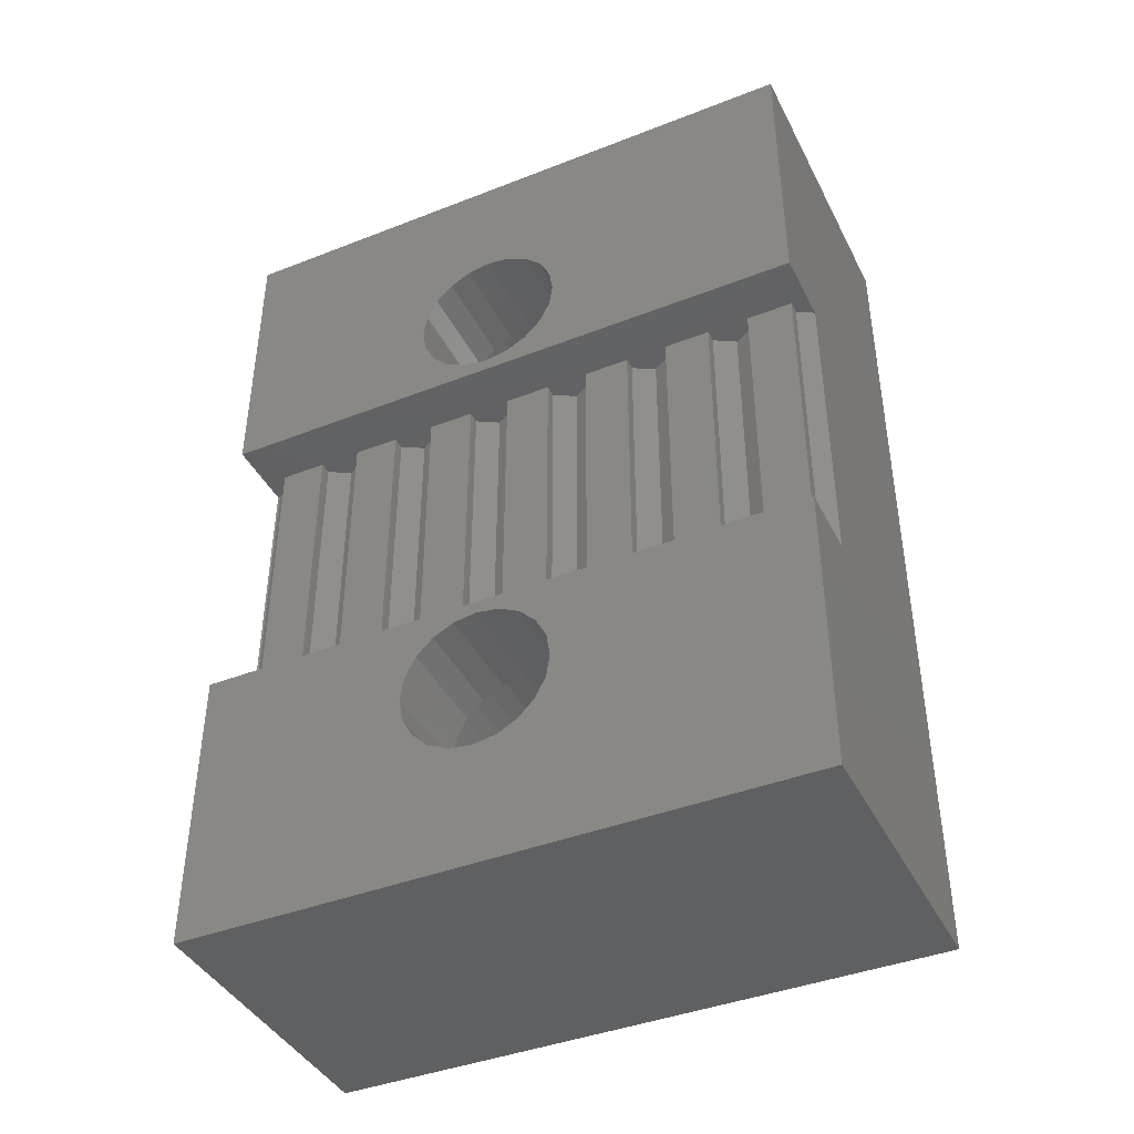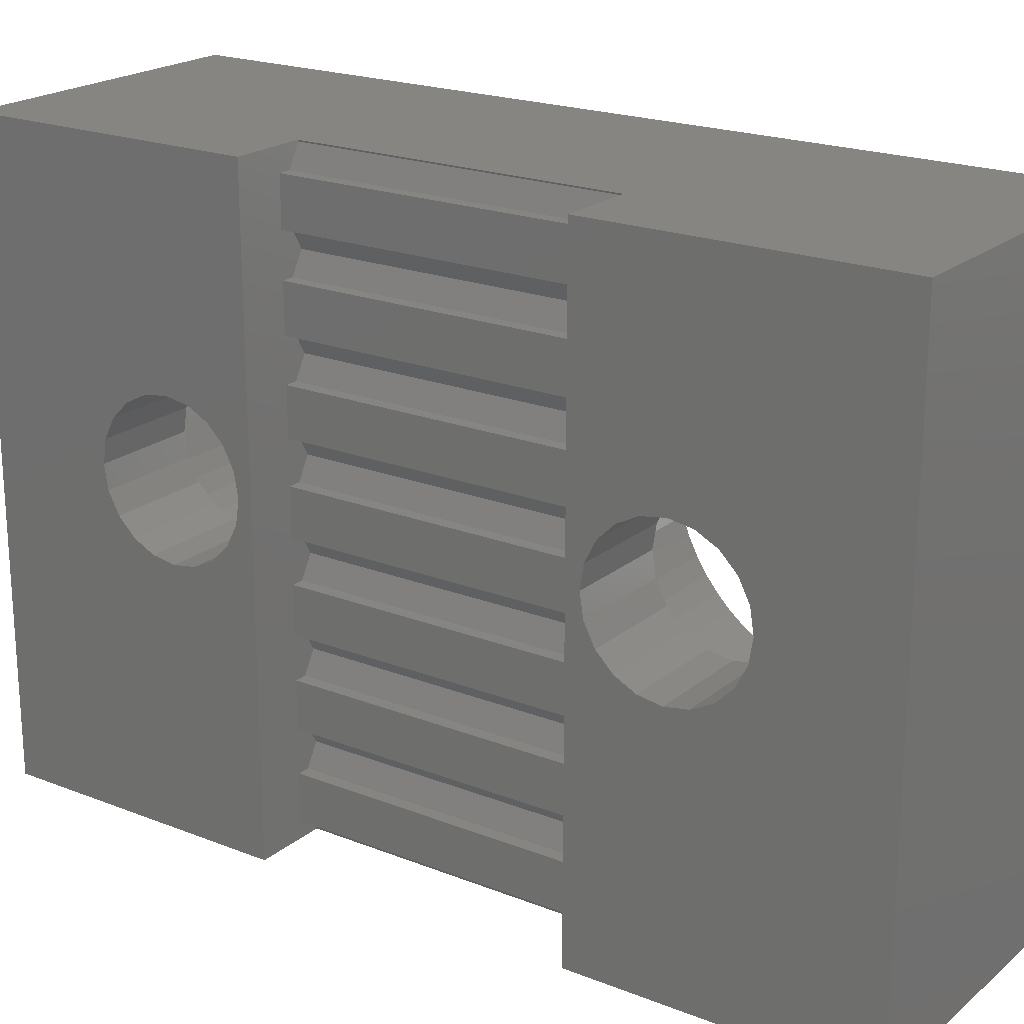
<metadata>
{"format":"stl","ext":"stl","renderer":"f3d","projection":"perspective","resolution":1024,"background":"white","views":[{"elev":-41.5,"azim":115.3,"up":"+Y"},{"elev":20.9,"azim":125.2,"up":"+Z"}]}
</metadata>
<code>
# stl→obj: 406 verts, 816 faces
v 183 90 28.48
v 189.8 90 42.42
v 183 90 42.42
v 189.8 90 28.48
v 189.8 110 42.42
v 188.2 103.5 42.42
v 189.8 103.5 42.42
v 183 110 42.42
v 188.2 96.5 42.42
v 189.8 96.5 42.42
v 183 110 28.48
v 183 109.5 35.92
v 183 109.5 35.5
v 183 109.4 35.09
v 183 109.3 34.68
v 183 109.2 34.29
v 183 109 33.92
v 183 108.7 33.57
v 183 108.5 33.24
v 183 108.2 32.95
v 183 107.9 32.68
v 183 107.5 32.46
v 183 107.1 32.27
v 183 106.7 32.12
v 183 106.3 32.01
v 183 105.9 31.94
v 183 105.5 31.92
v 183 105.1 31.94
v 183 104.7 32.01
v 183 104.3 32.12
v 183 95.74 32.12
v 183 103.9 32.27
v 183 101.5 35.5
v 183 98.5 35.92
v 183 101.5 35.92
v 183 98.48 35.5
v 183 101.6 35.09
v 183 98.41 35.09
v 183 101.7 34.68
v 183 98.3 34.68
v 183 101.8 34.29
v 183 98.15 34.29
v 183 102 33.92
v 183 97.96 33.92
v 183 102.3 33.57
v 183 97.74 33.57
v 183 102.5 33.24
v 183 97.47 33.24
v 183 102.8 32.95
v 183 97.18 32.95
v 183 103.1 32.68
v 183 96.85 32.68
v 183 103.5 32.46
v 183 96.13 32.27
v 183 96.5 32.46
v 183 95.33 32.01
v 183 94.92 31.94
v 183 94.5 31.92
v 183 94.08 31.94
v 183 90.52 35.5
v 183 90.5 35.92
v 183 90.59 35.09
v 183 90.7 34.68
v 183 90.85 34.29
v 183 91.04 33.92
v 183 91.26 33.57
v 183 91.53 33.24
v 183 91.82 32.95
v 183 92.15 32.68
v 183 92.5 32.46
v 183 92.87 32.27
v 183 93.26 32.12
v 183 93.67 32.01
v 183 109.5 36.34
v 183 109.4 36.75
v 183 109.3 37.16
v 183 109.2 37.55
v 183 109 37.92
v 183 108.7 38.27
v 183 108.5 38.6
v 183 108.2 38.89
v 183 107.9 39.16
v 183 107.5 39.38
v 183 107.1 39.57
v 183 106.7 39.72
v 183 106.3 39.83
v 183 105.9 39.9
v 183 105.5 39.92
v 183 105.1 39.9
v 183 104.7 39.83
v 183 104.3 39.72
v 183 95.74 39.72
v 183 103.9 39.57
v 183 101.5 36.34
v 183 98.48 36.34
v 183 101.6 36.75
v 183 98.41 36.75
v 183 101.7 37.16
v 183 98.3 37.16
v 183 101.8 37.55
v 183 98.15 37.55
v 183 102 37.92
v 183 97.96 37.92
v 183 102.3 38.27
v 183 97.74 38.27
v 183 102.5 38.6
v 183 97.47 38.6
v 183 102.8 38.89
v 183 97.18 38.89
v 183 103.1 39.16
v 183 96.85 39.16
v 183 103.5 39.38
v 183 96.5 39.38
v 183 96.13 39.57
v 183 95.33 39.83
v 183 94.92 39.9
v 183 94.5 39.92
v 183 94.08 39.9
v 183 93.67 39.83
v 183 93.26 39.72
v 183 92.87 39.57
v 183 92.5 39.38
v 183 92.15 39.16
v 183 91.82 38.89
v 183 91.53 38.6
v 183 91.26 38.27
v 183 91.04 37.92
v 183 90.85 37.55
v 183 90.7 37.16
v 183 90.59 36.75
v 183 90.52 36.34
v 189.8 110 28.48
v 187.5 93.5 37.3
v 189.8 93.97 37.54
v 189.8 93.5 37.3
v 187.5 93.97 37.54
v 189.8 94.5 37.62
v 187.5 94.5 37.62
v 189.8 93.12 36.92
v 187.5 93.12 36.92
v 187.5 96.2 35.92
v 189.8 96.12 36.45
v 187.5 96.12 36.45
v 189.8 96.2 35.92
v 189.8 93.12 34.92
v 187.5 92.88 35.39
v 189.8 92.88 35.39
v 187.5 93.12 34.92
v 189.8 95.88 36.92
v 187.5 95.88 36.92
v 189.8 95.5 37.3
v 187.5 95.5 37.3
v 187.5 96.12 35.39
v 189.8 96.12 35.39
v 187.5 93.97 34.3
v 189.8 93.5 34.54
v 189.8 93.97 34.3
v 187.5 93.5 34.54
v 189.8 95.03 37.54
v 187.5 95.03 37.54
v 187.5 94.5 34.22
v 189.8 94.5 34.22
v 189.8 92.8 35.92
v 187.5 92.88 36.45
v 189.8 92.88 36.45
v 187.5 92.8 35.92
v 187.5 95.5 34.54
v 189.8 95.03 34.3
v 189.8 95.5 34.54
v 187.5 95.03 34.3
v 189.8 95.88 34.92
v 187.5 95.88 34.92
v 187.5 94.08 39.9
v 187.5 93.67 39.83
v 187.5 94.5 39.92
v 187.5 90.59 36.75
v 187.5 90.7 37.16
v 187.5 91.82 38.89
v 187.5 91.53 38.6
v 187.5 96.5 32.46
v 187.5 96.85 32.68
v 187.5 90.85 34.29
v 187.5 90.7 34.68
v 187.5 97.96 33.92
v 187.5 97.74 33.57
v 187.5 91.82 32.95
v 187.5 92.15 32.68
v 187.5 92.87 32.27
v 187.5 93.26 32.12
v 187.5 90.59 35.09
v 187.5 90.52 35.5
v 187.5 90.5 35.92
v 187.5 90.52 36.34
v 187.5 93.26 39.72
v 187.5 92.87 39.57
v 187.5 96.13 39.57
v 187.5 95.74 39.72
v 187.5 98.41 36.75
v 187.5 98.48 36.34
v 187.5 94.08 31.94
v 187.5 94.5 31.92
v 187.5 92.15 39.16
v 187.5 93.67 32.01
v 187.5 96.5 39.38
v 187.5 95.33 39.83
v 187.5 94.92 39.9
v 187.5 91.04 37.92
v 187.5 91.26 38.27
v 187.5 92.5 39.38
v 187.5 98.15 37.55
v 187.5 98.3 37.16
v 187.5 98.5 35.92
v 187.5 92.5 32.46
v 187.5 96.85 39.16
v 187.5 97.18 38.89
v 187.5 97.96 37.92
v 187.5 94.92 31.94
v 187.5 91.26 33.57
v 187.5 91.04 33.92
v 187.5 98.15 34.29
v 187.5 90.85 37.55
v 187.5 98.3 34.68
v 187.5 96.13 32.27
v 187.5 91.53 33.24
v 187.5 95.74 32.12
v 187.5 97.47 38.6
v 187.5 97.74 38.27
v 187.5 98.48 35.5
v 187.5 97.47 33.24
v 187.5 95.33 32.01
v 187.5 97.18 32.95
v 187.5 98.41 35.09
v 187.5 104.5 37.3
v 189.8 105 37.54
v 189.8 104.5 37.3
v 187.5 105 37.54
v 189.8 105.5 37.62
v 187.5 105.5 37.62
v 189.8 104.1 36.92
v 187.5 104.1 36.92
v 187.5 107.2 35.92
v 189.8 107.1 36.45
v 187.5 107.1 36.45
v 189.8 107.2 35.92
v 189.8 104.1 34.92
v 187.5 103.9 35.39
v 189.8 103.9 35.39
v 187.5 104.1 34.92
v 189.8 106.9 36.92
v 187.5 106.9 36.92
v 189.8 106.5 37.3
v 187.5 106.5 37.3
v 187.5 107.1 35.39
v 189.8 107.1 35.39
v 187.5 105 34.3
v 189.8 104.5 34.54
v 189.8 105 34.3
v 187.5 104.5 34.54
v 189.8 106 37.54
v 187.5 106 37.54
v 187.5 105.5 34.22
v 189.8 105.5 34.22
v 189.8 103.8 35.92
v 187.5 103.9 36.45
v 189.8 103.9 36.45
v 187.5 103.8 35.92
v 187.5 106.5 34.54
v 189.8 106 34.3
v 189.8 106.5 34.54
v 187.5 106 34.3
v 189.8 106.9 34.92
v 187.5 106.9 34.92
v 187.5 105.1 39.9
v 187.5 104.7 39.83
v 187.5 105.5 39.92
v 187.5 101.6 36.75
v 187.5 101.7 37.16
v 187.5 102.8 38.89
v 187.5 102.5 38.6
v 187.5 107.5 32.46
v 187.5 107.9 32.68
v 187.5 101.8 34.29
v 187.5 101.7 34.68
v 187.5 109 33.92
v 187.5 108.7 33.57
v 187.5 102.8 32.95
v 187.5 103.1 32.68
v 187.5 103.9 32.27
v 187.5 104.3 32.12
v 187.5 101.6 35.09
v 187.5 101.5 35.5
v 187.5 101.5 35.92
v 187.5 101.5 36.34
v 187.5 104.3 39.72
v 187.5 103.9 39.57
v 187.5 107.1 39.57
v 187.5 106.7 39.72
v 187.5 109.4 36.75
v 187.5 109.5 36.34
v 187.5 105.1 31.94
v 187.5 105.5 31.92
v 187.5 104.7 32.01
v 187.5 107.5 39.38
v 187.5 106.3 39.83
v 187.5 105.9 39.9
v 187.5 102 37.92
v 187.5 102.3 38.27
v 187.5 103.5 39.38
v 187.5 109.2 37.55
v 187.5 109.3 37.16
v 187.5 109.5 35.92
v 187.5 103.5 32.46
v 187.5 107.9 39.16
v 187.5 108.2 38.89
v 187.5 103.1 39.16
v 187.5 109 37.92
v 187.5 105.9 31.94
v 187.5 102.3 33.57
v 187.5 102 33.92
v 187.5 109.2 34.29
v 187.5 101.8 37.55
v 187.5 109.3 34.68
v 187.5 107.1 32.27
v 187.5 102.5 33.24
v 187.5 106.7 32.12
v 187.5 108.5 38.6
v 187.5 108.7 38.27
v 187.5 109.5 35.5
v 187.5 108.5 33.24
v 187.5 106.3 32.01
v 187.5 108.2 32.95
v 187.5 109.4 35.09
v 189.8 103.5 28.48
v 189.8 96.5 28.48
v 188.2 96.5 28.48
v 188.2 103.5 28.48
v 188.4 96.5 28.86
v 188.7 103.5 28.86
v 188.7 96.5 28.86
v 188.4 103.5 28.86
v 188.4 103.5 30.86
v 188.1 103.5 30.39
v 188.7 103.5 30.86
v 188.4 103.5 32.86
v 188.1 103.5 32.38
v 188.7 103.5 32.86
v 188.4 103.5 34.86
v 188.1 103.5 34.38
v 188.7 103.5 34.86
v 188.4 103.5 36.86
v 188.1 103.5 36.38
v 188.7 103.5 36.86
v 188.4 103.5 38.86
v 188.1 103.5 38.38
v 188.7 103.5 38.86
v 188.4 103.5 40.86
v 188.1 103.5 40.38
v 188.7 103.5 40.86
v 188.4 103.5 41.91
v 188.1 103.5 42.38
v 188.7 103.5 41.91
v 188.7 103.5 39.91
v 188.4 103.5 39.91
v 188.7 103.5 37.91
v 188.4 103.5 37.91
v 188.7 103.5 35.91
v 188.4 103.5 35.91
v 188.7 103.5 33.91
v 188.4 103.5 33.91
v 188.7 103.5 31.91
v 188.4 103.5 31.91
v 188.7 103.5 29.91
v 188.4 103.5 29.91
v 188.7 96.5 41.91
v 188.4 96.5 41.91
v 188.7 96.5 40.86
v 188.1 96.5 40.38
v 188.4 96.5 40.86
v 188.7 96.5 39.91
v 188.7 96.5 38.86
v 188.1 96.5 38.38
v 188.4 96.5 38.86
v 188.7 96.5 37.91
v 188.7 96.5 36.86
v 188.1 96.5 36.38
v 188.4 96.5 36.86
v 188.7 96.5 35.91
v 188.7 96.5 34.86
v 188.1 96.5 34.38
v 188.4 96.5 34.86
v 188.7 96.5 33.91
v 188.7 96.5 32.86
v 188.1 96.5 32.38
v 188.4 96.5 32.86
v 188.7 96.5 31.91
v 188.7 96.5 30.86
v 188.1 96.5 30.39
v 188.4 96.5 30.86
v 188.7 96.5 29.91
v 188.1 96.5 42.38
v 188.4 96.5 39.91
v 188.4 96.5 37.91
v 188.4 96.5 35.91
v 188.4 96.5 33.91
v 188.4 96.5 31.91
v 188.4 96.5 29.91
f 1 2 3
f 2 1 4
f 5 6 7
f 6 8 9
f 8 6 5
f 9 2 10
f 3 9 8
f 9 3 2
f 11 12 8
f 11 13 12
f 11 14 13
f 11 15 14
f 11 16 15
f 11 17 16
f 11 18 17
f 11 19 18
f 11 20 19
f 11 21 20
f 11 22 21
f 11 23 22
f 11 24 23
f 11 25 24
f 11 26 25
f 11 27 26
f 11 28 27
f 11 29 28
f 11 30 29
f 31 30 11
f 30 31 32
f 33 34 35
f 36 33 37
f 38 37 39
f 40 39 41
f 42 41 43
f 44 43 45
f 46 45 47
f 48 47 49
f 50 49 51
f 33 36 34
f 52 51 53
f 54 32 31
f 37 38 36
f 39 40 38
f 41 42 40
f 43 44 42
f 45 46 44
f 47 48 46
f 49 50 48
f 51 52 50
f 53 55 52
f 53 54 55
f 32 54 53
f 1 31 11
f 31 1 56
f 56 1 57
f 57 1 58
f 58 1 59
f 60 1 61
f 62 1 60
f 63 1 62
f 64 1 63
f 65 1 64
f 66 1 65
f 67 1 66
f 68 1 67
f 69 1 68
f 70 1 69
f 71 1 70
f 72 1 71
f 73 1 72
f 59 1 73
f 74 8 12
f 75 8 74
f 76 8 75
f 77 8 76
f 78 8 77
f 79 8 78
f 80 8 79
f 81 8 80
f 82 8 81
f 83 8 82
f 84 8 83
f 85 8 84
f 86 8 85
f 87 8 86
f 88 8 87
f 89 8 88
f 90 8 89
f 91 8 90
f 92 91 93
f 34 94 35
f 95 94 34
f 94 95 96
f 97 96 95
f 96 97 98
f 99 98 97
f 98 99 100
f 101 100 99
f 100 101 102
f 103 102 101
f 102 103 104
f 105 104 103
f 104 105 106
f 107 106 105
f 106 107 108
f 109 108 107
f 108 109 110
f 111 110 109
f 110 111 112
f 113 112 111
f 112 113 93
f 114 93 113
f 92 93 114
f 91 92 8
f 115 8 92
f 3 115 116
f 3 116 117
f 3 117 118
f 3 118 119
f 3 61 1
f 115 3 8
f 120 3 119
f 121 3 120
f 122 3 121
f 123 3 122
f 124 3 123
f 125 3 124
f 126 3 125
f 127 3 126
f 128 3 127
f 129 3 128
f 130 3 129
f 131 3 130
f 61 3 131
f 132 8 5
f 8 132 11
f 133 134 135
f 134 133 136
f 136 137 134
f 137 136 138
f 139 133 135
f 133 139 140
f 141 142 143
f 142 141 144
f 145 146 147
f 146 145 148
f 143 149 150
f 149 143 142
f 150 151 152
f 151 150 149
f 153 144 141
f 144 153 154
f 155 156 157
f 156 155 158
f 138 159 137
f 159 138 160
f 161 157 162
f 157 161 155
f 160 151 159
f 151 160 152
f 163 164 165
f 164 163 166
f 165 140 139
f 140 165 164
f 167 168 169
f 168 167 170
f 147 166 163
f 166 147 146
f 167 171 172
f 171 167 169
f 156 148 145
f 148 156 158
f 170 162 168
f 162 170 161
f 172 154 153
f 154 172 171
f 119 173 174
f 173 119 118
f 118 175 173
f 175 118 117
f 176 129 177
f 129 176 130
f 125 178 179
f 178 125 124
f 52 180 181
f 180 52 55
f 182 63 183
f 63 182 64
f 46 184 44
f 184 46 185
f 69 186 187
f 186 69 68
f 72 188 189
f 188 72 71
f 190 60 191
f 60 190 62
f 192 131 193
f 131 192 61
f 120 174 194
f 174 120 119
f 121 194 195
f 194 121 120
f 92 196 197
f 196 92 114
f 95 198 97
f 198 95 199
f 58 200 201
f 200 58 59
f 124 202 178
f 202 124 123
f 59 203 200
f 203 59 73
f 114 204 196
f 204 114 113
f 116 205 206
f 205 116 115
f 191 61 192
f 61 191 60
f 207 126 208
f 126 207 127
f 122 195 209
f 195 122 121
f 99 210 101
f 210 99 211
f 97 211 99
f 211 97 198
f 117 206 175
f 206 117 116
f 34 199 95
f 199 34 212
f 71 213 188
f 213 71 70
f 113 214 204
f 214 113 111
f 111 215 214
f 215 111 109
f 101 216 103
f 216 101 210
f 183 62 190
f 62 183 63
f 208 125 179
f 125 208 126
f 57 201 217
f 201 57 58
f 218 65 219
f 65 218 66
f 123 209 202
f 209 123 122
f 115 197 205
f 197 115 92
f 70 187 213
f 187 70 69
f 44 220 42
f 220 44 184
f 221 127 207
f 127 221 128
f 177 128 221
f 128 177 129
f 42 222 40
f 222 42 220
f 55 223 180
f 223 55 54
f 186 67 224
f 67 186 68
f 224 66 218
f 66 224 67
f 54 225 223
f 225 54 31
f 105 226 107
f 226 105 227
f 36 212 34
f 212 36 228
f 48 185 46
f 185 48 229
f 73 189 203
f 189 73 72
f 56 217 230
f 217 56 57
f 31 230 225
f 230 31 56
f 193 130 176
f 130 193 131
f 50 181 231
f 181 50 52
f 219 64 182
f 64 219 65
f 103 227 105
f 227 103 216
f 50 229 48
f 229 50 231
f 141 212 228
f 141 228 232
f 212 141 199
f 153 232 222
f 199 141 198
f 153 222 220
f 143 198 141
f 153 220 184
f 198 143 211
f 172 184 185
f 211 143 210
f 172 185 229
f 210 143 216
f 172 229 231
f 150 216 143
f 167 231 181
f 216 150 227
f 167 181 180
f 227 150 226
f 226 150 215
f 167 180 223
f 232 153 141
f 184 172 153
f 170 223 225
f 231 167 172
f 170 225 230
f 223 170 167
f 217 170 230
f 161 217 201
f 217 161 170
f 200 161 201
f 200 155 161
f 203 155 200
f 189 155 203
f 188 155 189
f 155 188 158
f 213 158 188
f 187 158 213
f 186 158 187
f 158 186 148
f 152 215 150
f 215 152 214
f 214 152 204
f 204 152 196
f 160 196 152
f 196 160 197
f 197 160 205
f 160 206 205
f 138 206 160
f 138 175 206
f 138 173 175
f 136 173 138
f 136 174 173
f 195 136 133
f 136 194 174
f 178 133 140
f 207 140 164
f 136 195 194
f 176 164 166
f 224 148 186
f 133 209 195
f 218 148 224
f 133 202 209
f 219 148 218
f 133 178 202
f 148 219 146
f 140 179 178
f 182 146 219
f 140 208 179
f 183 146 182
f 140 207 208
f 190 146 183
f 164 221 207
f 146 190 166
f 164 177 221
f 191 166 190
f 164 176 177
f 192 166 191
f 166 193 176
f 166 192 193
f 40 232 38
f 232 40 222
f 38 228 36
f 228 38 232
f 109 226 215
f 226 109 107
f 233 234 235
f 234 233 236
f 236 237 234
f 237 236 238
f 239 233 235
f 233 239 240
f 241 242 243
f 242 241 244
f 245 246 247
f 246 245 248
f 243 249 250
f 249 243 242
f 250 251 252
f 251 250 249
f 253 244 241
f 244 253 254
f 255 256 257
f 256 255 258
f 238 259 237
f 259 238 260
f 261 257 262
f 257 261 255
f 260 251 259
f 251 260 252
f 263 264 265
f 264 263 266
f 265 240 239
f 240 265 264
f 267 268 269
f 268 267 270
f 247 266 263
f 266 247 246
f 267 271 272
f 271 267 269
f 256 248 245
f 248 256 258
f 270 262 268
f 262 270 261
f 272 254 253
f 254 272 271
f 90 273 274
f 273 90 89
f 89 275 273
f 275 89 88
f 276 98 277
f 98 276 96
f 106 278 279
f 278 106 108
f 21 280 281
f 280 21 22
f 282 39 283
f 39 282 41
f 18 284 17
f 284 18 285
f 51 286 287
f 286 51 49
f 30 288 289
f 288 30 32
f 290 33 291
f 33 290 37
f 292 94 293
f 94 292 35
f 91 274 294
f 274 91 90
f 93 294 295
f 294 93 91
f 85 296 297
f 296 85 84
f 74 298 75
f 298 74 299
f 27 300 301
f 300 27 28
f 28 302 300
f 302 28 29
f 84 303 296
f 303 84 83
f 87 304 305
f 304 87 86
f 291 35 292
f 35 291 33
f 306 104 307
f 104 306 102
f 112 295 308
f 295 112 93
f 76 309 77
f 309 76 310
f 75 310 76
f 310 75 298
f 88 305 275
f 305 88 87
f 12 299 74
f 299 12 311
f 32 312 288
f 312 32 53
f 83 313 303
f 313 83 82
f 82 314 313
f 314 82 81
f 108 315 278
f 315 108 110
f 77 316 78
f 316 77 309
f 283 37 290
f 37 283 39
f 307 106 279
f 106 307 104
f 26 301 317
f 301 26 27
f 318 43 319
f 43 318 45
f 110 308 315
f 308 110 112
f 86 297 304
f 297 86 85
f 53 287 312
f 287 53 51
f 17 320 16
f 320 17 284
f 321 102 306
f 102 321 100
f 277 100 321
f 100 277 98
f 16 322 15
f 322 16 320
f 22 323 280
f 323 22 23
f 286 47 324
f 47 286 49
f 324 45 318
f 45 324 47
f 319 41 282
f 41 319 43
f 23 325 323
f 325 23 24
f 79 326 80
f 326 79 327
f 13 311 12
f 311 13 328
f 19 285 18
f 285 19 329
f 29 289 302
f 289 29 30
f 25 317 330
f 317 25 26
f 24 330 325
f 330 24 25
f 293 96 276
f 96 293 94
f 20 281 331
f 281 20 21
f 78 327 79
f 327 78 316
f 20 329 19
f 329 20 331
f 241 311 328
f 241 328 332
f 311 241 299
f 253 332 322
f 299 241 298
f 253 322 320
f 243 298 241
f 253 320 284
f 298 243 310
f 272 284 285
f 310 243 309
f 272 285 329
f 309 243 316
f 272 329 331
f 250 316 243
f 267 331 281
f 316 250 327
f 267 281 280
f 327 250 326
f 326 250 314
f 267 280 323
f 332 253 241
f 284 272 253
f 270 323 325
f 331 267 272
f 270 325 330
f 323 270 267
f 317 270 330
f 261 317 301
f 317 261 270
f 300 261 301
f 300 255 261
f 302 255 300
f 289 255 302
f 288 255 289
f 255 288 258
f 312 258 288
f 287 258 312
f 286 258 287
f 258 286 248
f 252 314 250
f 314 252 313
f 313 252 303
f 303 252 296
f 260 296 252
f 296 260 297
f 297 260 304
f 260 305 304
f 238 305 260
f 238 275 305
f 238 273 275
f 236 273 238
f 236 274 273
f 295 236 233
f 236 294 274
f 278 233 240
f 306 240 264
f 236 295 294
f 276 264 266
f 324 248 286
f 233 308 295
f 318 248 324
f 233 315 308
f 319 248 318
f 233 278 315
f 248 319 246
f 240 279 278
f 282 246 319
f 240 307 279
f 283 246 282
f 240 306 307
f 290 246 283
f 264 321 306
f 246 290 266
f 264 277 321
f 291 266 290
f 264 276 277
f 292 266 291
f 266 293 276
f 266 292 293
f 15 332 14
f 332 15 322
f 14 328 13
f 328 14 332
f 81 326 314
f 326 81 80
f 5 244 132
f 5 242 244
f 5 249 242
f 5 251 249
f 5 259 251
f 7 259 5
f 259 7 237
f 237 7 234
f 265 7 263
f 239 7 265
f 235 7 239
f 234 7 235
f 254 132 244
f 271 132 254
f 269 132 271
f 268 132 269
f 333 268 262
f 333 262 257
f 333 257 256
f 333 256 245
f 268 333 132
f 247 333 245
f 263 333 247
f 333 263 7
f 10 144 334
f 10 142 144
f 10 149 142
f 10 151 149
f 10 159 151
f 10 137 159
f 10 134 137
f 2 134 10
f 134 2 135
f 165 2 163
f 139 2 165
f 135 2 139
f 154 334 144
f 171 334 154
f 169 334 171
f 168 334 169
f 162 334 168
f 157 334 162
f 4 157 156
f 4 156 145
f 4 163 2
f 157 4 334
f 147 4 145
f 163 4 147
f 4 335 334
f 335 1 336
f 1 335 4
f 336 132 333
f 11 336 1
f 336 11 132
f 337 338 339
f 338 337 340
f 337 336 340
f 336 337 335
f 340 336 338
f 341 342 343
f 344 345 346
f 347 348 349
f 350 351 352
f 353 354 355
f 356 357 358
f 359 6 360
f 6 359 361
f 6 361 7
f 358 7 361
f 362 357 363
f 357 362 358
f 358 362 7
f 355 7 362
f 364 354 365
f 354 364 355
f 355 364 7
f 352 7 364
f 366 351 367
f 351 366 352
f 366 7 352
f 349 7 366
f 368 348 369
f 348 368 349
f 333 349 368
f 333 368 346
f 370 345 371
f 345 370 346
f 333 346 370
f 333 370 343
f 372 342 373
f 342 372 343
f 333 343 372
f 333 372 338
f 349 333 7
f 333 338 336
f 374 9 10
f 375 9 374
f 10 376 374
f 376 377 378
f 376 379 377
f 10 379 376
f 10 380 379
f 380 381 382
f 380 383 381
f 10 383 380
f 10 384 383
f 384 385 386
f 384 387 385
f 10 387 384
f 10 388 387
f 388 389 390
f 388 391 389
f 334 388 10
f 388 334 391
f 392 393 394
f 392 395 393
f 391 334 392
f 392 334 395
f 396 397 398
f 396 399 397
f 395 334 396
f 396 334 399
f 399 334 339
f 335 339 334
f 339 335 337
f 9 375 400
f 377 379 401
f 381 383 402
f 385 387 403
f 389 391 404
f 393 395 405
f 397 399 406
f 398 343 396
f 343 398 341
f 373 399 372
f 399 373 406
f 397 373 342
f 373 397 406
f 398 342 341
f 342 398 397
f 394 346 392
f 346 394 344
f 371 395 370
f 395 371 405
f 393 371 345
f 371 393 405
f 394 345 344
f 345 394 393
f 390 349 388
f 349 390 347
f 369 391 368
f 391 369 404
f 389 369 348
f 369 389 404
f 390 348 347
f 348 390 389
f 386 352 384
f 352 386 350
f 367 387 366
f 387 367 403
f 385 367 351
f 367 385 403
f 386 351 350
f 351 386 385
f 382 355 380
f 355 382 353
f 365 383 364
f 383 365 402
f 381 365 354
f 365 381 402
f 382 354 353
f 354 382 381
f 378 358 376
f 358 378 356
f 363 379 362
f 379 363 401
f 377 363 357
f 363 377 401
f 378 357 356
f 357 378 377
f 359 374 361
f 374 359 375
f 400 359 360
f 359 400 375
f 9 360 6
f 360 9 400
f 379 355 362
f 355 379 380
f 383 352 364
f 352 383 384
f 387 349 366
f 349 387 388
f 391 346 368
f 346 391 392
f 395 343 370
f 343 395 396
f 399 338 372
f 338 399 339
f 374 358 361
f 358 374 376

</code>
